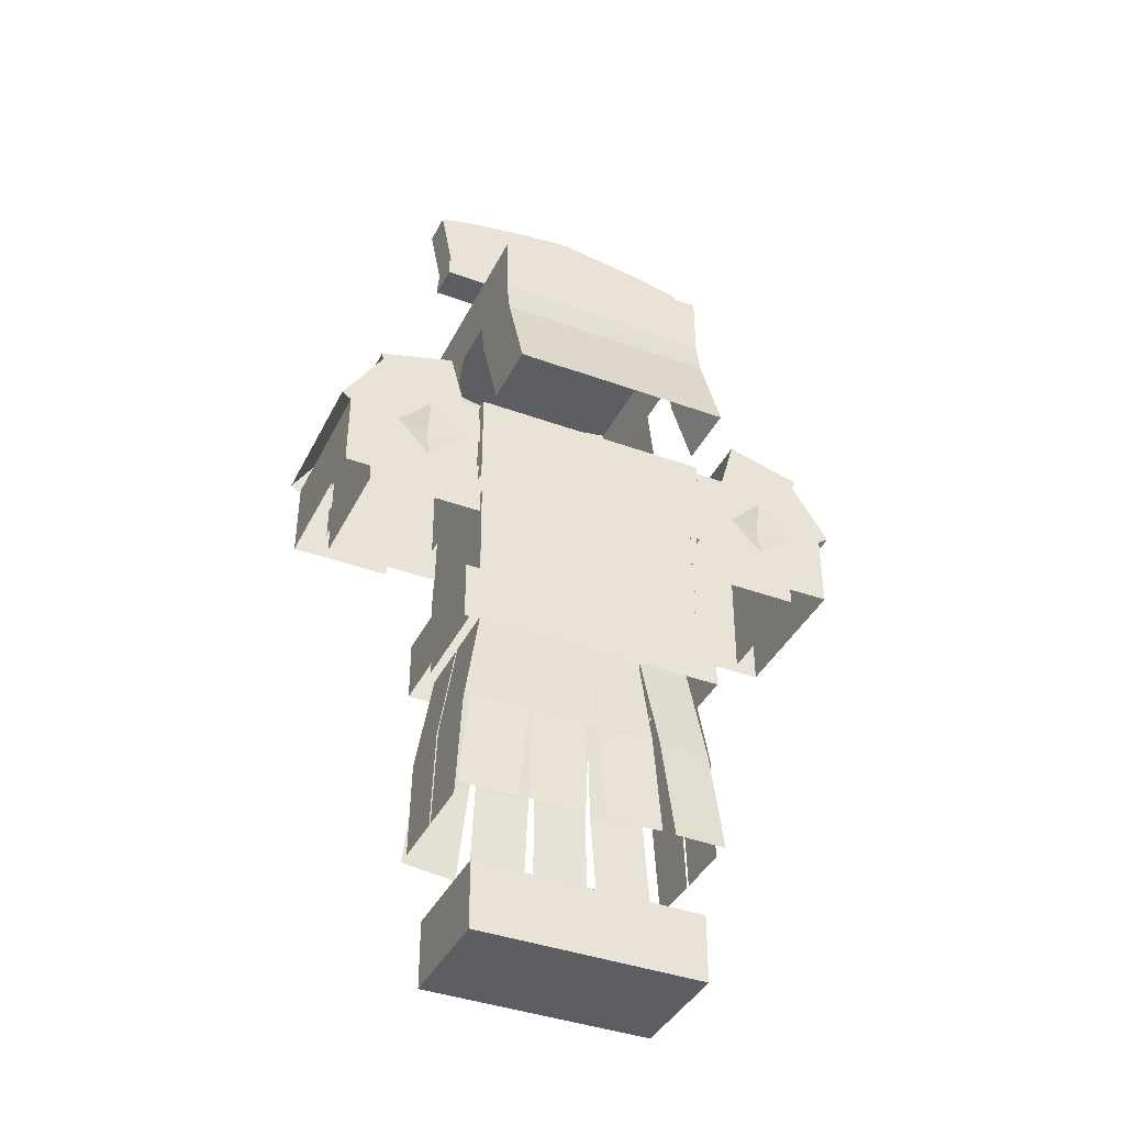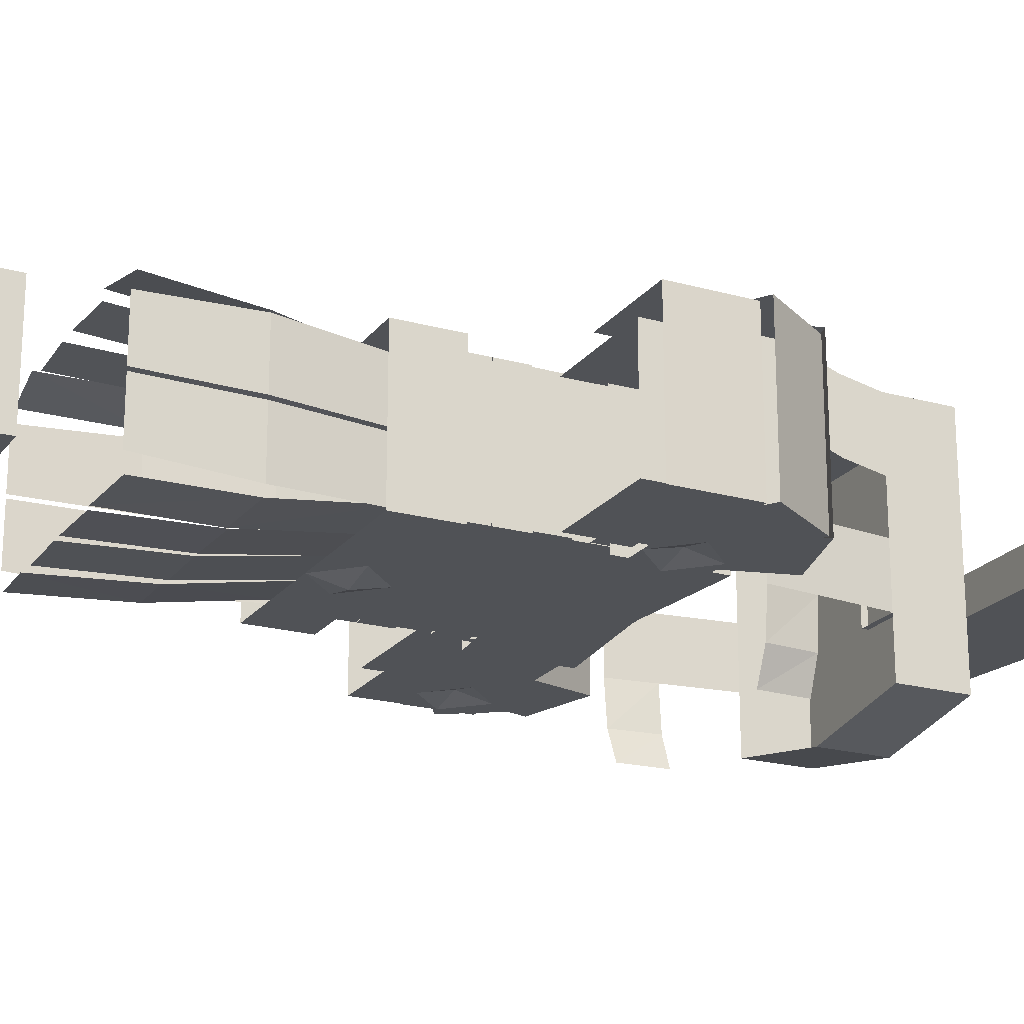
<metadata>
{"format":"obj","ext":"obj","renderer":"f3d","projection":"perspective","resolution":1024,"background":"white","views":[{"elev":-39.3,"azim":-24.5,"up":"+Y"},{"elev":-20.8,"azim":63.5,"up":"+Z"}]}
</metadata>
<code>
o LeftLeg
v -0.3516 0.3573 0.1454
v -0.3516 0.3573 -0.005277
v -0.2983 0.9049 -0.005277
v -0.2983 0.9049 0.1454
v -0.2982 0.9099 0.1295
v -0.1497 0.897 0.1506
v -0.2107 0.3524 0.2034
v -0.3593 0.3653 0.1823
v -0.1796 0.3612 0.1931
v -0.02913 0.3542 0.1931
v -0.1507 0.9081 0.1398
v -0.1513 0.9064 -0.1611
v -0.00068 0.9032 -0.1611
v -0.01404 0.3558 -0.2144
v -0.1646 0.359 -0.2144
v -0.349 0.3625 -0.2098
v -0.1991 0.3508 -0.2189
v -0.1475 0.8962 -0.1657
v -0.2974 0.9079 -0.1565
v -0.2983 0.9049 -0.01453
v -0.2983 0.9049 -0.1652
v -0.3516 0.3573 -0.1652
v -0.3516 0.3573 -0.01453
v -0.007358 0.6295 -0.2027
v -0.158 0.6327 -0.2027
v -0.3232 0.6352 -0.1978
v -0.1733 0.6235 -0.2076
v -0.3418 0.6311 -0.1782
v -0.3418 0.6311 -0.01488
v -0.3418 0.6311 0.1585
v -0.3418 0.6311 -0.004845
v -0.1802 0.6247 0.1928
v -0.3288 0.6376 0.1699
v -0.1652 0.6346 0.1814
v -0.01457 0.6276 0.1814
v 0 0.9011 0.1398
f 32 5 33
f 34 10 35
f 12 24 25
f 17 26 27
f 29 21 28
f 31 1 30
f 25 14 15
f 27 19 18
f 29 22 23
f 31 4 3
f 7 33 8
f 11 35 36
f 32 6 5
f 34 9 10
f 12 13 24
f 17 16 26
f 29 20 21
f 31 2 1
f 25 24 14
f 27 26 19
f 29 28 22
f 31 30 4
f 7 32 33
f 11 34 35
o LeftBoot
v 0.008595 -0.005064 0.1567
v 0.008595 0.1771 0.1567
v 0.008595 -0.005064 -0.1567
v 0.008595 0.1771 -0.1567
v -0.3077 -0.005064 0.1567
v -0.3077 0.1771 0.1567
v -0.3077 -0.005064 -0.1567
v -0.3077 0.1771 -0.1567
f 39 38 37
f 43 40 39
f 41 44 43
f 37 42 41
f 37 43 39
f 39 40 38
f 43 44 40
f 41 42 44
f 37 38 42
f 37 41 43
o LeftHand
v -0.3967 1.5 0.2069
v -0.3967 1.5 -0.2031
v -0.5101 1.325 0.2069
v -0.5101 1.325 -0.2031
v -0.6181 1.644 0.2069
v -0.6181 1.644 -0.2031
v -0.7315 1.469 -0.2031
v -0.7315 1.469 0.2069
v -0.7058 1.248 0.2021
v -0.7058 1.248 -0.1983
v -0.7047 1.457 -0.1983
v -0.7047 1.457 0.2021
v -0.4419 1.247 -0.1983
v -0.4419 1.247 0.2021
v -0.4407 1.455 -0.1983
v -0.4407 1.455 0.2021
v -0.6331 1.643 0.2153
v -0.6331 1.643 -0.2115
v -0.4322 1.699 -0.2115
v -0.4322 1.699 0.2153
v -0.5627 1.389 -0.2115
v -0.5627 1.389 0.2153
v -0.3618 1.445 -0.2115
v -0.3618 1.445 0.2153
v -0.3085 1.304 0.1711
v -0.3085 1.387 0.1711
v -0.3085 1.304 -0.1705
v -0.3085 1.387 -0.1705
v -0.6275 1.304 0.1711
v -0.6275 1.387 0.1711
v -0.6275 1.304 -0.1705
v -0.6275 1.387 -0.1705
v -0.3085 1.473 0.1721
v -0.3085 1.556 0.1721
v -0.3085 1.473 -0.1695
v -0.3085 1.556 -0.1695
v -0.6275 1.473 0.1721
v -0.6275 1.556 0.1721
v -0.6275 1.473 -0.1695
v -0.6275 1.556 -0.1695
v -0.3038 1.242 0.1597
v -0.3038 1.616 0.1597
v -0.3038 1.242 -0.1597
v -0.3038 1.616 -0.1597
v -0.6232 1.242 0.1597
v -0.6232 1.616 0.1597
v -0.6232 1.242 -0.1597
v -0.6232 1.616 -0.1597
v -0.4048 1.404 -0.2416
v -0.4934 1.404 -0.2221
v -0.4934 1.493 -0.2416
v -0.4934 1.316 -0.2416
v -0.4048 1.316 -0.2416
v -0.5821 1.316 -0.2416
v -0.4048 1.493 -0.2416
v -0.5821 1.493 -0.2416
v -0.5821 1.404 -0.2416
v -0.4048 1.404 0.2373
v -0.4934 1.404 0.2179
v -0.4934 1.493 0.2373
v -0.4934 1.316 0.2373
v -0.4048 1.316 0.2373
v -0.5821 1.316 0.2373
v -0.4048 1.493 0.2373
v -0.5821 1.493 0.2373
v -0.5821 1.404 0.2373
f 49 51 52
f 46 51 50
f 49 47 45
f 59 54 55
f 56 58 60
f 56 54 53
f 64 66 68
f 64 62 61
f 67 62 63
f 71 70 69
f 75 72 71
f 73 76 75
f 69 74 73
f 79 78 77
f 83 80 79
f 81 84 83
f 77 82 81
f 87 86 85
f 91 88 87
f 89 92 91
f 85 90 89
f 90 88 92
f 49 50 51
f 46 48 51
f 49 52 47
f 59 57 54
f 56 53 58
f 56 55 54
f 64 61 66
f 64 63 62
f 67 65 62
f 71 72 70
f 75 76 72
f 73 74 76
f 69 70 74
f 79 80 78
f 83 84 80
f 81 82 84
f 77 78 82
f 87 88 86
f 91 92 88
f 89 90 92
f 85 86 90
f 90 86 88
f 101 95 94
f 93 95 99
f 96 93 97
f 96 101 94
f 104 110 103
f 102 104 103
f 102 105 106
f 105 110 107
f 101 100 95
f 93 94 95
f 96 94 93
f 96 98 101
f 104 109 110
f 102 108 104
f 102 103 105
f 105 103 110
o RightHand
v 0.3967 1.5 0.2069
v 0.3967 1.5 -0.2031
v 0.5101 1.325 0.2069
v 0.5101 1.325 -0.2031
v 0.6181 1.644 0.2069
v 0.6181 1.644 -0.2031
v 0.7315 1.469 -0.2031
v 0.7315 1.469 0.2069
v 0.7058 1.248 0.2021
v 0.7058 1.248 -0.1983
v 0.7047 1.457 -0.1983
v 0.7047 1.457 0.2021
v 0.4419 1.247 -0.1983
v 0.4419 1.247 0.2021
v 0.4407 1.455 -0.1983
v 0.4407 1.455 0.2021
v 0.6331 1.643 0.2153
v 0.6331 1.643 -0.2115
v 0.4322 1.699 -0.2115
v 0.4322 1.699 0.2153
v 0.5627 1.389 -0.2115
v 0.5627 1.389 0.2153
v 0.3618 1.445 -0.2115
v 0.3618 1.445 0.2153
v 0.3085 1.304 0.1711
v 0.3085 1.387 0.1711
v 0.3085 1.304 -0.1705
v 0.3085 1.387 -0.1705
v 0.6275 1.304 0.1711
v 0.6275 1.387 0.1711
v 0.6275 1.304 -0.1705
v 0.6275 1.387 -0.1705
v 0.3085 1.473 0.1721
v 0.3085 1.556 0.1721
v 0.3085 1.473 -0.1695
v 0.3085 1.556 -0.1695
v 0.6275 1.473 0.1721
v 0.6275 1.556 0.1721
v 0.6275 1.473 -0.1695
v 0.6275 1.556 -0.1695
v 0.3038 1.242 0.1597
v 0.3038 1.616 0.1597
v 0.3038 1.242 -0.1597
v 0.3038 1.616 -0.1597
v 0.6232 1.242 0.1597
v 0.6232 1.616 0.1597
v 0.6232 1.242 -0.1597
v 0.6232 1.616 -0.1597
v 0.4048 1.404 -0.2416
v 0.4934 1.404 -0.2221
v 0.4934 1.493 -0.2416
v 0.4934 1.316 -0.2416
v 0.4048 1.316 -0.2416
v 0.5821 1.316 -0.2416
v 0.4048 1.493 -0.2416
v 0.5821 1.493 -0.2416
v 0.5821 1.404 -0.2416
v 0.4048 1.404 0.2373
v 0.4934 1.404 0.2179
v 0.4934 1.493 0.2373
v 0.4934 1.316 0.2373
v 0.4048 1.316 0.2373
v 0.5821 1.316 0.2373
v 0.4048 1.493 0.2373
v 0.5821 1.493 0.2373
v 0.5821 1.404 0.2373
f 115 117 116
f 117 112 116
f 113 115 111
f 120 125 121
f 124 122 126
f 122 120 121
f 132 130 134
f 130 128 129
f 128 133 129
f 136 137 135
f 138 141 137
f 142 139 141
f 140 135 139
f 144 145 143
f 146 149 145
f 150 147 149
f 148 143 147
f 152 153 151
f 154 157 153
f 158 155 157
f 156 151 155
f 154 156 158
f 115 118 117
f 117 114 112
f 113 118 115
f 120 123 125
f 124 119 122
f 122 119 120
f 132 127 130
f 130 127 128
f 128 131 133
f 136 138 137
f 138 142 141
f 142 140 139
f 140 136 135
f 144 146 145
f 146 150 149
f 150 148 147
f 148 144 143
f 152 154 153
f 154 158 157
f 158 156 155
f 156 152 151
f 154 152 156
f 161 167 160
f 159 161 160
f 159 162 163
f 162 167 164
f 176 170 169
f 168 170 174
f 171 168 172
f 171 176 169
f 161 166 167
f 159 165 161
f 159 160 162
f 162 160 167
f 176 175 170
f 168 169 170
f 171 169 168
f 171 173 176
o Chest
v 0.3261 1.34 0.1935
v 0.3261 1.605 0.1935
v 0.3261 1.34 -0.1935
v 0.3261 1.605 -0.1935
v 0.007747 1.308 -0.1935
v 0.007747 1.572 -0.1935
v 0.007747 1.34 0.1935
v 0.007747 1.605 0.1935
v 0.3133 1.265 0.1722
v 0.3133 1.35 0.1722
v 0.3133 1.265 -0.1722
v 0.3133 1.35 -0.1722
v 0.01399 1.239 -0.1722
v 0.01399 1.324 -0.1722
v 0.02058 1.239 0.1722
v 0.02058 1.324 0.1722
v 0.3133 1.18 0.1681
v 0.3133 1.265 0.1681
v 0.3133 1.18 -0.1681
v 0.3133 1.265 -0.1681
v 0.01399 1.154 -0.1681
v 0.01399 1.239 -0.1681
v 0.02058 1.154 0.1681
v 0.02058 1.239 0.1681
v 0.3133 1.097 0.1722
v 0.3133 1.182 0.1722
v 0.3133 1.097 -0.1722
v 0.3133 1.182 -0.1722
v 0.01399 1.072 -0.1722
v 0.01399 1.156 -0.1722
v 0.02058 1.072 0.1722
v 0.02058 1.156 0.1722
v 0.02058 1.07 0.1722
v 0.02058 0.9849 0.1722
v 0.01399 1.07 -0.1722
v 0.01399 0.9849 -0.1722
v 0.3133 1.096 -0.1722
v 0.3133 1.011 -0.1722
v 0.3133 1.096 0.1722
v 0.3133 1.011 0.1722
v -0.3261 1.34 0.1935
v -0.3261 1.605 0.1935
v -0.3261 1.34 -0.1935
v -0.3261 1.605 -0.1935
v -0.007747 1.308 -0.1935
v -0.007747 1.572 -0.1935
v -0.007747 1.34 0.1935
v -0.007747 1.605 0.1935
v -0.3133 1.265 0.1722
v -0.3133 1.35 0.1722
v -0.3133 1.265 -0.1722
v -0.3133 1.35 -0.1722
v -0.01399 1.239 -0.1722
v -0.01399 1.324 -0.1722
v -0.02058 1.239 0.1722
v -0.02058 1.324 0.1722
v -0.3133 1.18 0.1681
v -0.3133 1.265 0.1681
v -0.3133 1.18 -0.1681
v -0.3133 1.265 -0.1681
v -0.01399 1.154 -0.1681
v -0.01399 1.239 -0.1681
v -0.02058 1.154 0.1681
v -0.02058 1.239 0.1681
v -0.3133 1.097 0.1722
v -0.3133 1.182 0.1722
v -0.3133 1.097 -0.1722
v -0.3133 1.182 -0.1722
v -0.01399 1.072 -0.1722
v -0.01399 1.156 -0.1722
v -0.02058 1.072 0.1722
v -0.02058 1.156 0.1722
v -0.02058 1.07 0.1722
v -0.02058 0.9849 0.1722
v -0.01399 1.07 -0.1722
v -0.01399 0.9849 -0.1722
v -0.3133 1.096 -0.1722
v -0.3133 1.011 -0.1722
v -0.3133 1.096 0.1722
v -0.3133 1.011 0.1722
v -0.1369 1.532 -0.1824
v 0.1369 1.532 -0.1824
v -0.1369 1.457 -0.1824
v 0.1369 1.457 -0.1824
v -0.1369 1.415 -0.1824
v 0.1369 1.415 -0.1824
v -0.1369 1.34 -0.1824
v 0.1369 1.34 -0.1824
v -0.0731 1.293 -0.1669
v 0.0731 1.293 -0.1669
v -0.0731 1.244 -0.1669
v 0.0731 1.244 -0.1669
v -0.0731 1.216 -0.1662
v 0.0731 1.216 -0.1662
v -0.0731 1.167 -0.1662
v 0.0731 1.167 -0.1662
v -0.0731 1.125 -0.1669
v 0.0731 1.125 -0.1669
v -0.0731 1.076 -0.1669
v 0.0731 1.076 -0.1669
v -0.0731 1.063 -0.1662
v 0.0731 1.063 -0.1662
v -0.0731 1.014 -0.1662
v 0.0731 1.014 -0.1662
v -0.1369 1.415 0.1828
v 0.1369 1.415 0.1828
v -0.1369 1.34 0.1828
v 0.1369 1.34 0.1828
v -0.0731 1.293 0.1673
v 0.0731 1.293 0.1673
v -0.0731 1.244 0.1673
v 0.0731 1.244 0.1673
v -0.0731 1.216 0.1665
v 0.0731 1.216 0.1665
v -0.0731 1.167 0.1665
v 0.0731 1.167 0.1665
v -0.0731 1.125 0.1673
v 0.0731 1.125 0.1673
v -0.0731 1.076 0.1673
v 0.0731 1.076 0.1673
v -0.0731 1.063 0.1665
v 0.0731 1.063 0.1665
v -0.0731 1.014 0.1665
v 0.0731 1.014 0.1665
v -0.1369 1.59 0.1918
v 0.1369 1.59 0.1918
v -0.1369 1.515 0.1918
v 0.1369 1.515 0.1918
v -0.3103 0.9319 0.1652
v -0.3103 1.613 0.1652
v -0.3103 0.9319 -0.1652
v -0.3103 1.613 -0.1652
v 0.3103 0.9319 0.1652
v 0.3103 1.613 0.1652
v 0.3103 0.9319 -0.1652
v 0.3103 1.613 -0.1652
f 182 179 181
f 180 177 179
f 178 183 177
f 190 187 189
f 188 185 187
f 185 192 191
f 198 195 197
f 196 193 195
f 193 200 199
f 206 203 205
f 204 201 203
f 201 208 207
f 216 209 210
f 213 216 214
f 211 214 212
f 219 222 221
f 217 220 219
f 223 218 217
f 227 230 229
f 225 228 227
f 225 232 226
f 235 238 237
f 233 236 235
f 233 240 234
f 243 246 245
f 241 244 243
f 241 248 242
f 256 249 255
f 256 253 254
f 254 251 252
f 258 259 257
f 262 263 261
f 266 267 265
f 270 271 269
f 274 275 273
f 278 279 277
f 282 283 281
f 286 287 285
f 290 291 289
f 294 295 293
f 298 299 297
f 302 303 301
f 306 307 305
f 308 311 307
f 312 309 311
f 310 305 309
f 308 310 312
f 182 180 179
f 180 178 177
f 178 184 183
f 190 188 187
f 188 186 185
f 185 186 192
f 198 196 195
f 196 194 193
f 193 194 200
f 206 204 203
f 204 202 201
f 201 202 208
f 216 215 209
f 213 215 216
f 211 213 214
f 219 220 222
f 217 218 220
f 223 224 218
f 227 228 230
f 225 226 228
f 225 231 232
f 235 236 238
f 233 234 236
f 233 239 240
f 243 244 246
f 241 242 244
f 241 247 248
f 256 250 249
f 256 255 253
f 254 253 251
f 258 260 259
f 262 264 263
f 266 268 267
f 270 272 271
f 274 276 275
f 278 280 279
f 282 284 283
f 286 288 287
f 290 292 291
f 294 296 295
f 298 300 299
f 302 304 303
f 306 308 307
f 308 312 311
f 312 310 309
f 310 306 305
f 308 306 310
o RightBoot
v -0.008595 -0.005064 0.1567
v -0.008595 0.1771 0.1567
v -0.008595 -0.005064 -0.1567
v -0.008595 0.1771 -0.1567
v 0.3077 -0.005064 0.1567
v 0.3077 0.1771 0.1567
v 0.3077 -0.005064 -0.1567
v 0.3077 0.1771 -0.1567
f 314 315 313
f 316 319 315
f 320 317 319
f 318 313 317
f 319 313 315
f 314 316 315
f 316 320 319
f 320 318 317
f 318 314 313
f 319 317 313
o PantsBottom
v -0.3578 0.8605 0.1887
v -0.3578 1.023 0.1887
v -0.3578 0.8605 -0.1958
v -0.3578 1.023 -0.1958
v 0.3578 0.8605 0.1887
v 0.3578 1.023 0.1887
v 0.3578 0.8605 -0.1958
v 0.3578 1.023 -0.1958
v -0.09115 0.943 -0.2041
v 0 0.943 -0.224
v 0 1.034 -0.2041
v 0 0.8519 -0.2041
v -0.09115 0.8519 -0.2041
v 0.09115 0.8519 -0.2041
v -0.09115 1.034 -0.2041
v 0.09115 1.034 -0.2041
v 0.09115 0.943 -0.2041
f 322 323 321
f 324 327 323
f 328 325 327
f 326 321 325
f 331 337 330
f 329 331 330
f 329 332 333
f 332 337 334
f 322 324 323
f 324 328 327
f 328 326 325
f 326 322 321
f 331 336 337
f 329 335 331
f 329 330 332
f 332 330 337
o RightLeg
v 0.3516 0.3573 0.1454
v 0.3516 0.3573 -0.005277
v 0.2983 0.9049 -0.005277
v 0.2983 0.9049 0.1454
v 0.2982 0.9099 0.1295
v 0.1497 0.897 0.1506
v 0.2107 0.3524 0.2034
v 0.3593 0.3653 0.1823
v 0.1796 0.3612 0.1931
v 0.02913 0.3542 0.1931
v 0.1507 0.9081 0.1398
v 0.1513 0.9064 -0.1611
v 0.00068 0.9032 -0.1611
v 0.01404 0.3558 -0.2144
v 0.1646 0.359 -0.2144
v 0.349 0.3625 -0.2098
v 0.1991 0.3508 -0.2189
v 0.1475 0.8962 -0.1657
v 0.2974 0.9079 -0.1565
v 0.2983 0.9049 -0.01453
v 0.2983 0.9049 -0.1652
v 0.3516 0.3573 -0.1652
v 0.3516 0.3573 -0.01453
v 0.007358 0.6295 -0.2027
v 0.158 0.6327 -0.2027
v 0.3232 0.6352 -0.1978
v 0.1733 0.6235 -0.2076
v 0.3418 0.6311 -0.1782
v 0.3418 0.6311 -0.01488
v 0.3418 0.6311 0.1585
v 0.3418 0.6311 -0.004845
v 0.1802 0.6247 0.1928
v 0.3288 0.6376 0.1699
v 0.1652 0.6346 0.1814
v 0.01457 0.6276 0.1814
v 0 0.9011 0.1398
f 342 369 370
f 347 371 372
f 361 349 362
f 363 354 364
f 366 358 357
f 368 338 339
f 351 362 352
f 356 364 355
f 359 366 360
f 341 368 340
f 370 344 345
f 372 348 373
f 342 343 369
f 347 346 371
f 361 350 349
f 363 353 354
f 366 365 358
f 368 367 338
f 351 361 362
f 356 363 364
f 359 365 366
f 341 367 368
f 370 369 344
f 372 371 348
o Helmet
v -0.2991 1.892 0.2967
v -0.2991 2.171 0.276
v 0.2991 1.618 0.3938
v -0.2991 2.171 -0.3482
v 0.2991 1.892 0.2967
v 0.2991 2.171 0.276
v -0.2991 1.618 0.3938
v 0.2991 2.171 -0.3482
v -0.2991 1.993 0.276
v -0.2991 1.993 -0.3482
v 0.2991 1.993 -0.3482
v 0.2991 1.993 0.276
v -0.2991 1.892 0.1119
v -0.2991 2.171 0.09121
v 0.2991 1.892 0.1119
v 0.2991 2.171 0.09121
v 0.2991 1.993 0.09121
v -0.2991 1.993 0.09121
v -0.2991 1.618 0.2161
v 0.2991 1.618 0.2161
v -0.3227 1.68 -0.3167
v -0.3113 1.805 -0.3167
v -0.2849 1.68 -0.4011
v -0.2789 1.805 -0.4011
v -0.3356 1.68 -0.04273
v -0.3356 1.68 -0.2005
v -0.321 1.805 -0.04273
v -0.321 1.805 -0.2005
v 0.2991 1.993 -0.2005
v 0.2991 1.993 -0.04273
v 0.321 1.805 -0.2005
v 0.321 1.805 -0.04273
v 0.3356 1.68 -0.2005
v 0.3356 1.68 -0.04273
v 0.2789 1.805 -0.4011
v 0.2849 1.68 -0.4011
v 0 2.171 -0.4007
v 0 1.618 0.3938
v 0 1.892 0.2967
v 0 2.171 0.276
v 0 1.993 0.276
v 0 1.993 -0.4007
v 0 2.171 0.09121
v 0.3113 1.805 -0.3167
v 0.3227 1.68 -0.3167
v -0.2991 1.993 -0.04273
v -0.2991 1.993 -0.2005
v 0.05435 2.352 -0.1084
v 0.05435 2.352 -0.01427
v -0.05435 2.352 -0.1084
v -0.05435 2.352 -0.01427
v 0.05435 2.303 -0.1084
v 0.05435 2.303 -0.01427
v -0.05435 2.303 -0.01427
v -0.05435 2.303 -0.1084
v 0.3682 2.303 -0.1084
v 0.3682 2.352 -0.1084
v 0.3682 2.352 -0.01427
v -0.3682 2.352 -0.01427
v -0.3682 2.352 -0.1084
v 0.3682 2.303 -0.01427
v -0.3682 2.303 -0.01427
v -0.3682 2.303 -0.1084
v -0.3962 2.526 -0.01642
v -0.3616 2.352 -0.01642
v -0.3962 2.526 -0.1054
v -0.3616 2.352 -0.1054
v 0.3962 2.526 -0.01642
v 0.3616 2.352 -0.01642
v 0.3962 2.526 -0.1054
v 0.3616 2.352 -0.1054
v 0.278 2.555 -0.1054
v -0.278 2.555 -0.1054
v -0 2.595 -0.1054
v -0.278 2.352 -0.1054
v 0.278 2.352 -0.1054
v 0 2.352 -0.1054
v -0.278 2.555 -0.01642
v 0.278 2.555 -0.01642
v 0 2.595 -0.01642
v 0.278 2.352 -0.01642
v -0.278 2.352 -0.01642
v -0 2.352 -0.01642
v -0.05708 2.154 -0.01883
v -0.05708 2.308 -0.01883
v -0.05708 2.154 -0.1039
v -0.05708 2.308 -0.1039
v 0.05708 2.154 -0.01883
v 0.05708 2.308 -0.01883
v 0.05708 2.154 -0.1039
v 0.05708 2.308 -0.1039
f 387 383 391
f 389 385 390
f 413 382 414
f 414 374 412
f 387 413 416
f 388 385 378
f 374 392 380
f 374 411 412
f 382 386 374
f 378 393 388
f 416 381 410
f 381 390 384
f 375 391 382
f 401 398 400
f 401 394 399
f 409 417 418
f 407 404 405
f 405 402 403
f 395 396 394
f 410 384 415
f 377 415 383
f 377 416 410
f 412 376 378
f 416 379 389
f 385 412 378
f 379 414 385
f 418 404 406
f 420 400 419
f 426 431 422
f 422 427 426
f 422 430 421
f 423 425 428
f 422 423 424
f 430 434 429
f 432 436 435
f 424 435 427
f 421 429 425
f 423 432 424
f 428 433 423
f 451 439 437
f 437 440 438
f 441 454 442
f 444 441 442
f 439 448 440
f 455 437 438
f 449 443 444
f 445 453 452
f 447 451 453
f 451 456 453
f 456 452 453
f 445 450 447
f 450 446 447
f 441 445 452
f 435 428 427
f 427 425 426
f 426 429 434
f 458 459 457
f 460 463 459
f 464 461 463
f 462 457 461
f 387 377 383
f 389 379 385
f 413 375 382
f 414 382 374
f 387 375 413
f 388 390 385
f 374 386 392
f 374 380 411
f 382 391 386
f 378 376 393
f 416 389 381
f 381 389 390
f 375 387 391
f 401 399 398
f 401 395 394
f 409 408 417
f 407 406 404
f 405 404 402
f 395 397 396
f 410 381 384
f 377 410 415
f 377 387 416
f 412 411 376
f 416 413 379
f 385 414 412
f 379 413 414
f 418 417 404
f 420 401 400
f 426 434 431
f 422 424 427
f 422 431 430
f 423 421 425
f 422 421 423
f 430 431 434
f 432 433 436
f 424 432 435
f 421 430 429
f 423 433 432
f 428 436 433
f 451 446 439
f 437 439 440
f 441 452 454
f 444 443 441
f 439 446 448
f 455 451 437
f 449 445 443
f 445 447 453
f 447 446 451
f 451 455 456
f 456 454 452
f 445 449 450
f 450 448 446
f 441 443 445
f 435 436 428
f 427 428 425
f 426 425 429
f 458 460 459
f 460 464 463
f 464 462 461
f 462 458 457

</code>
